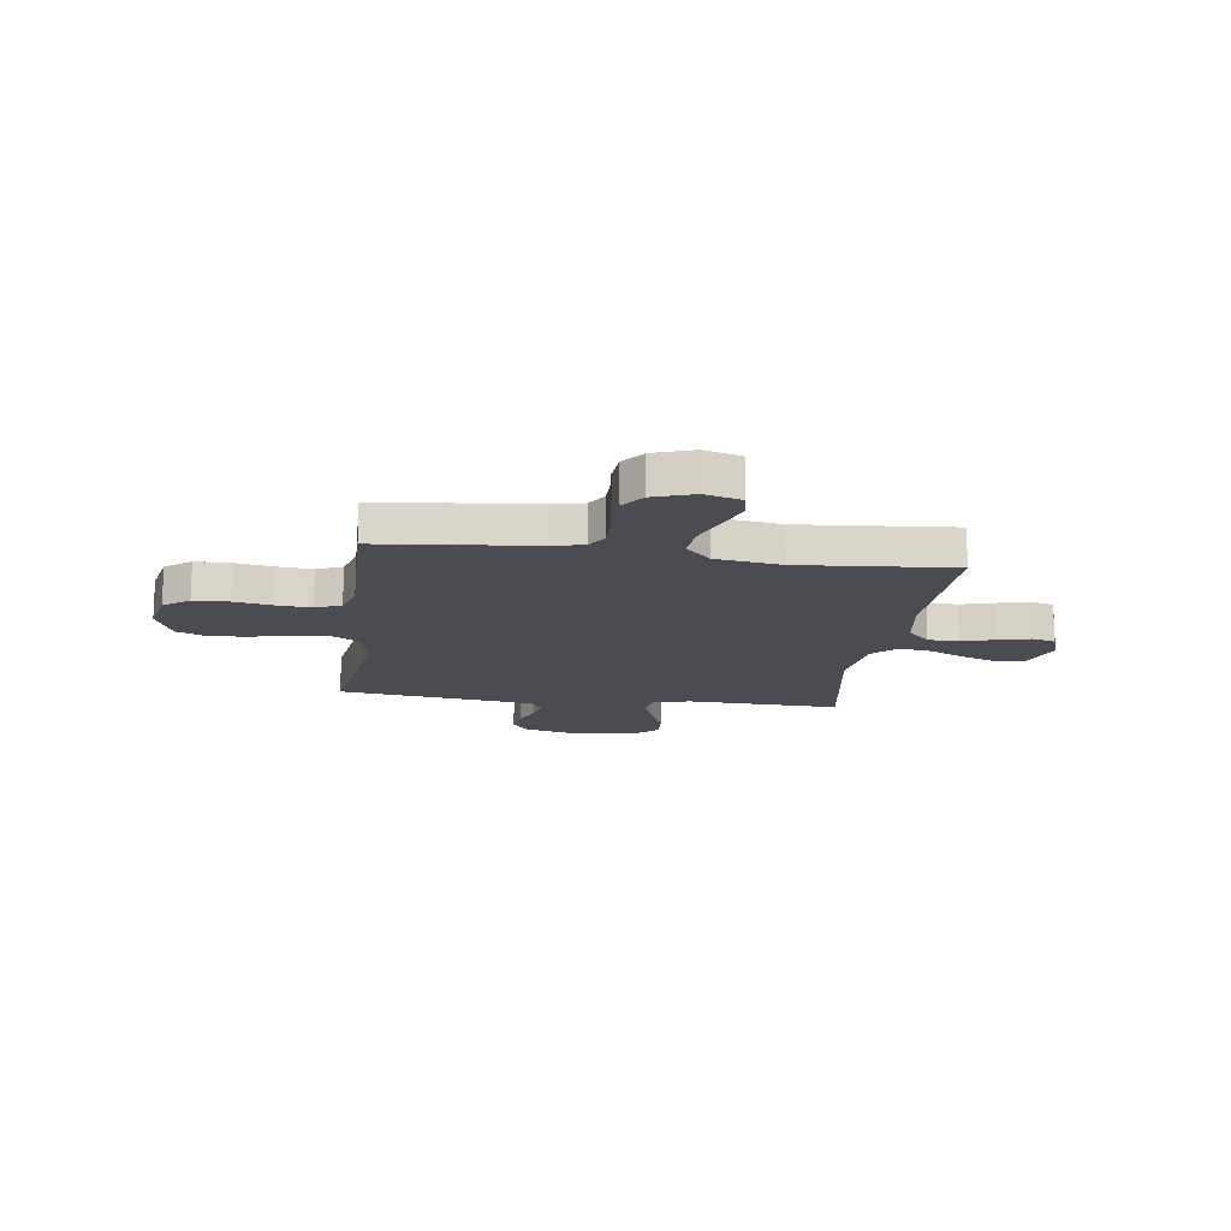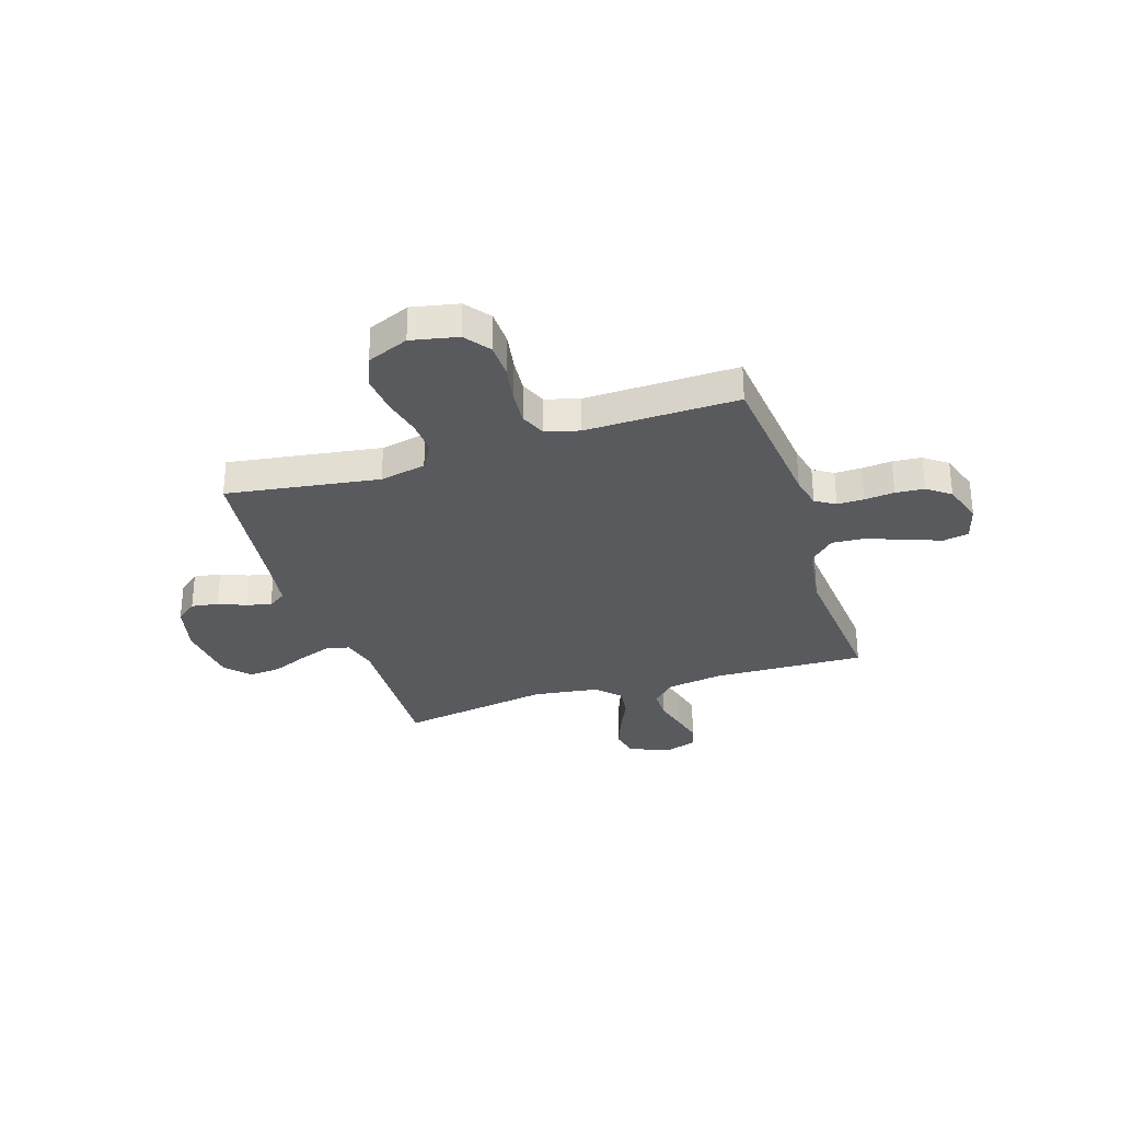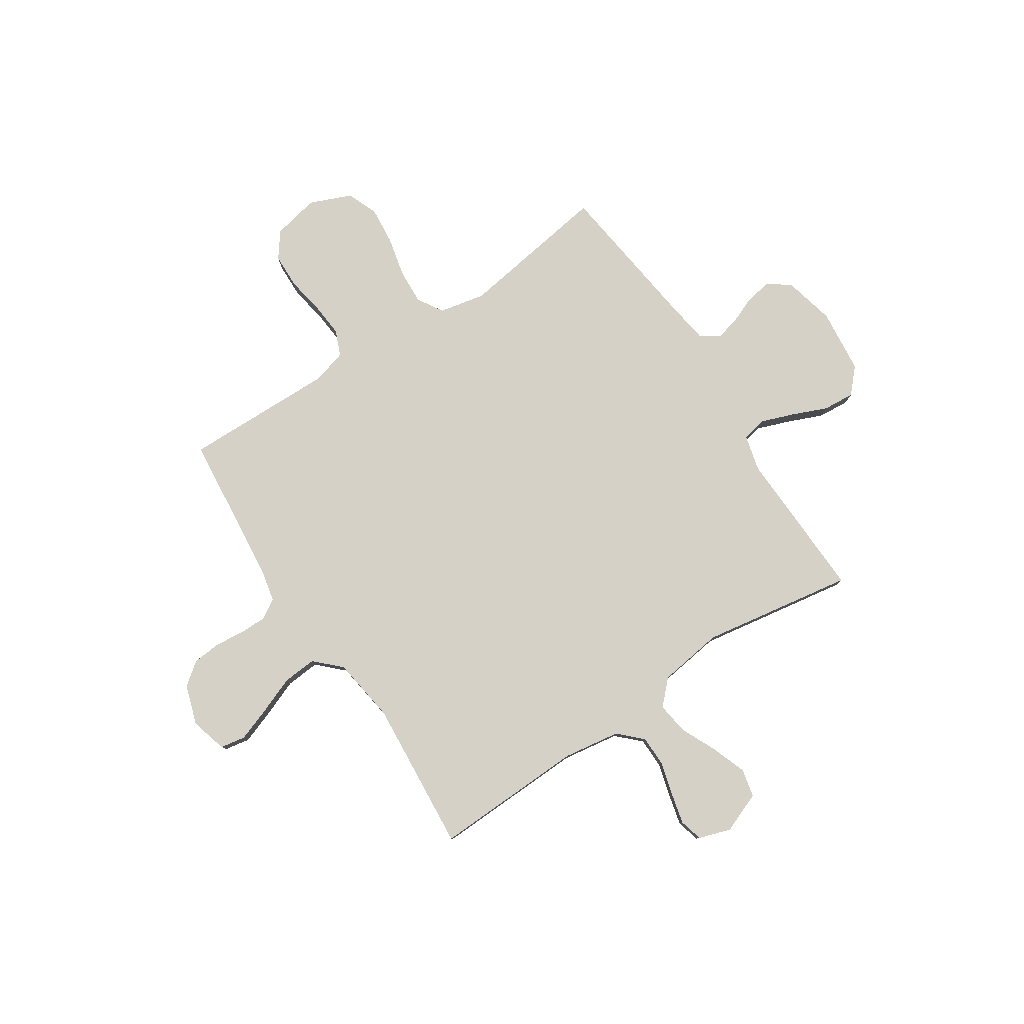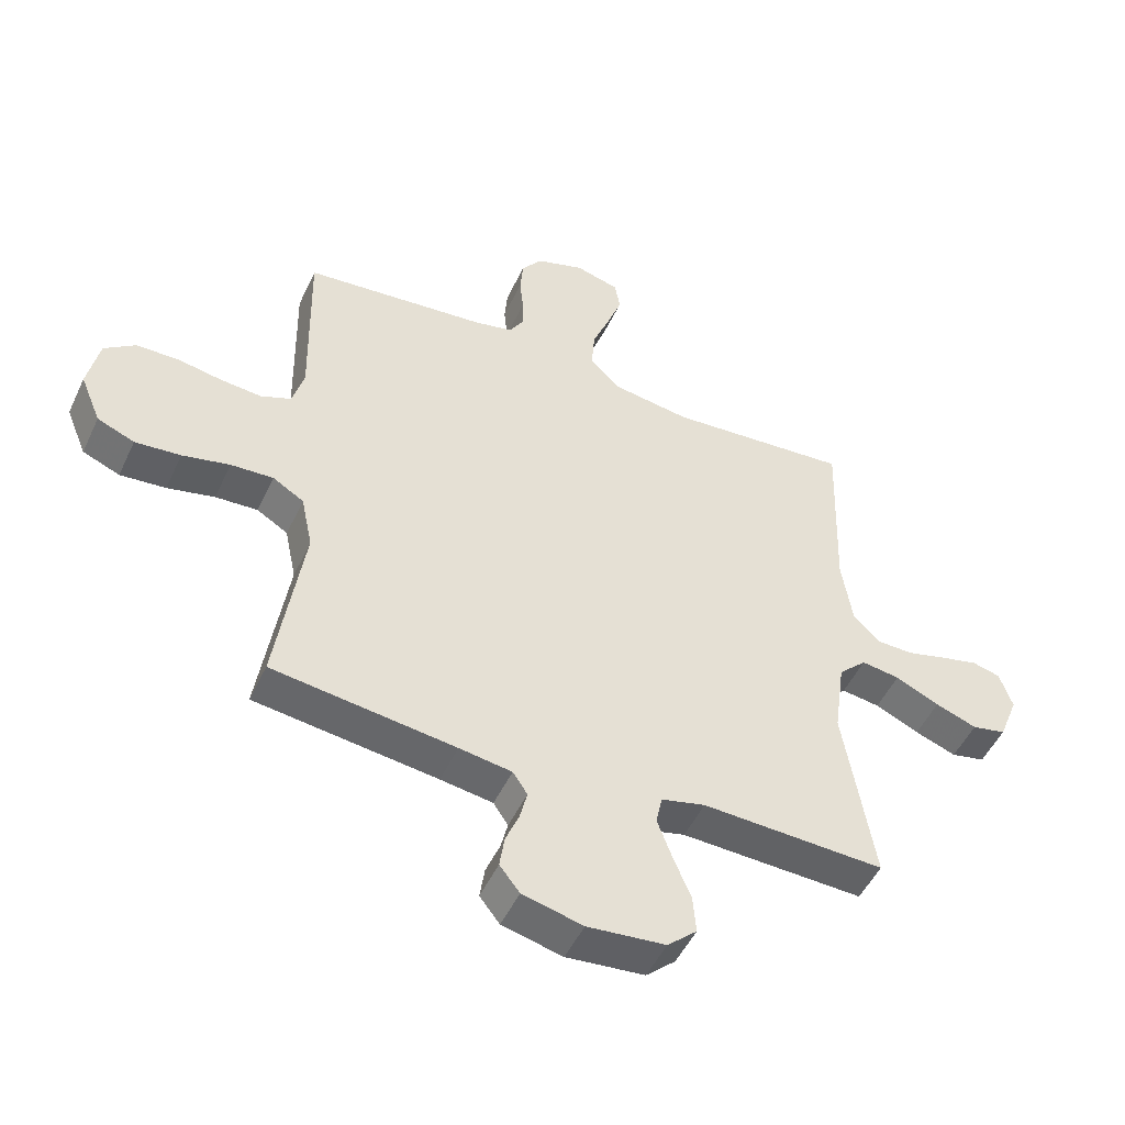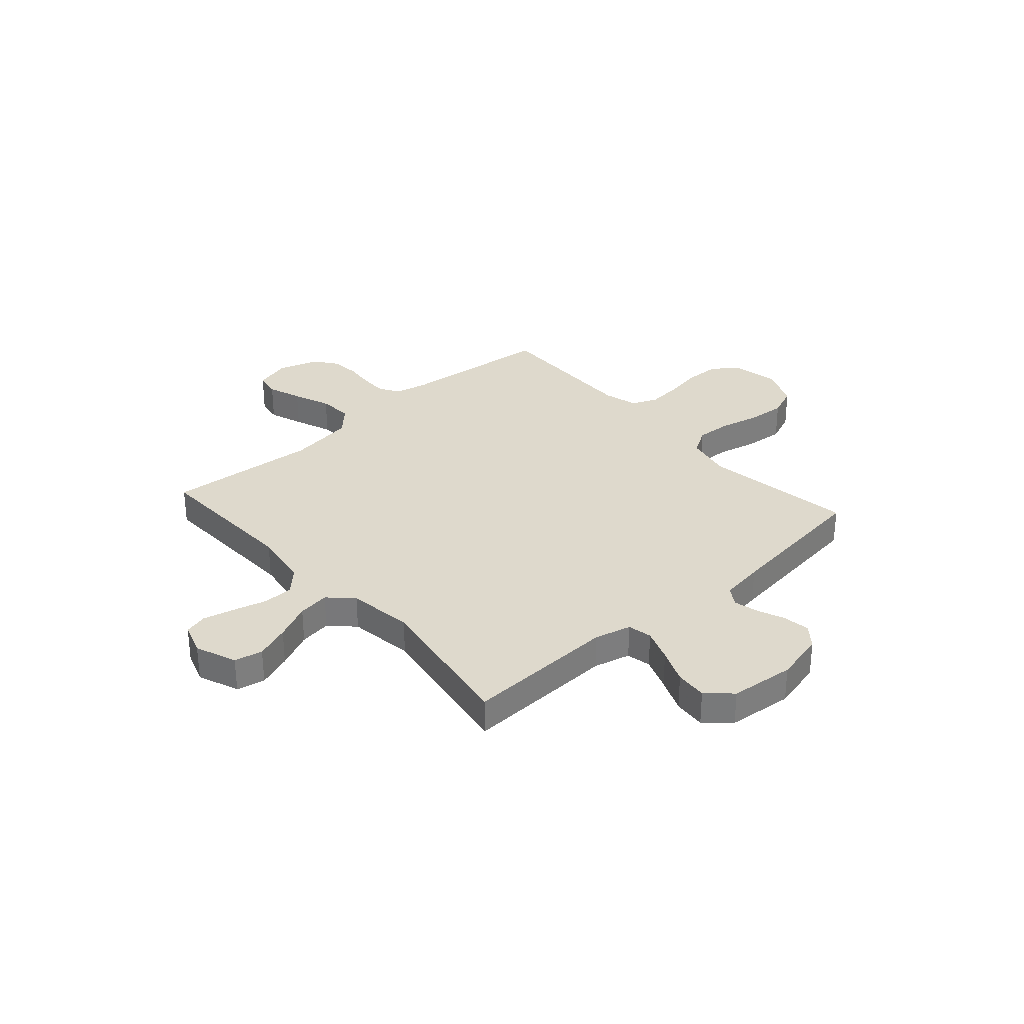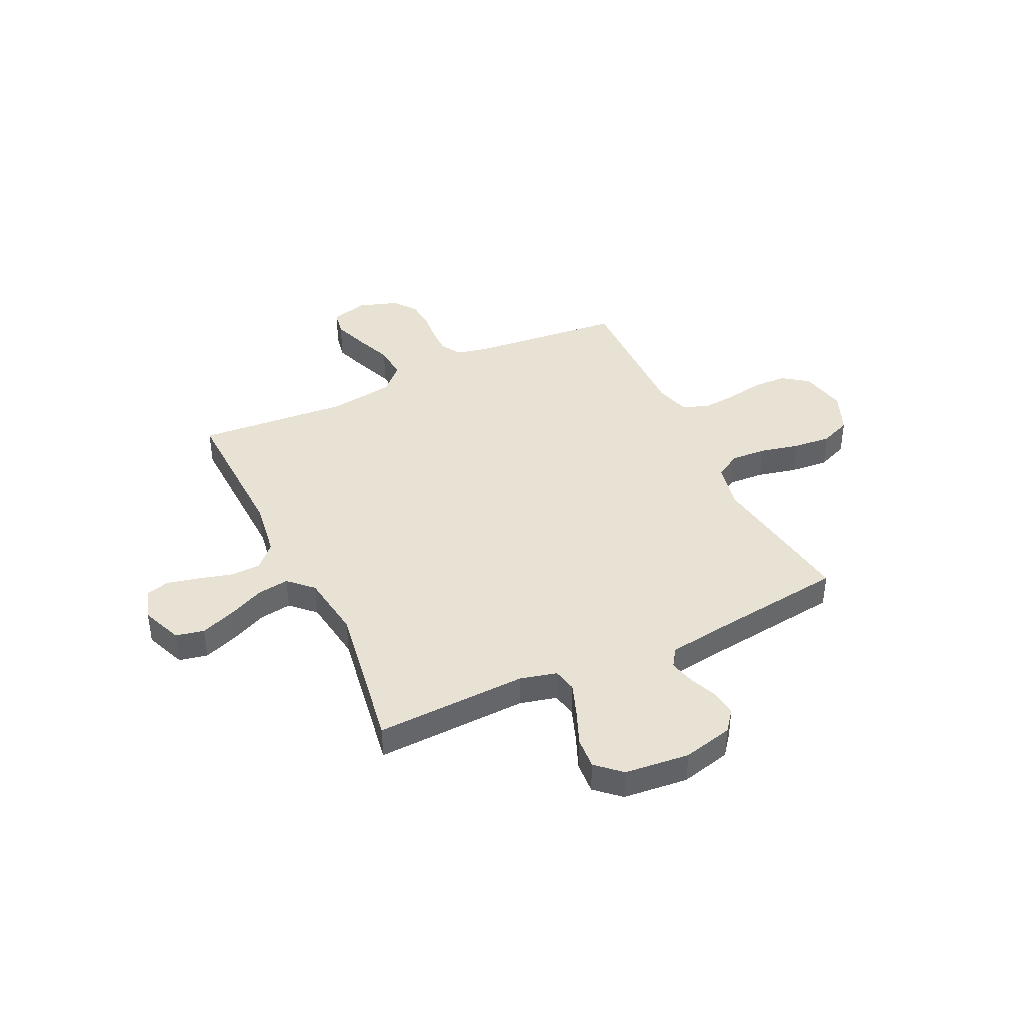
<metadata>
{"format":"obj","ext":"obj","renderer":"f3d","projection":"perspective","resolution":1024,"background":"white","views":[{"elev":-15.5,"azim":-7.7,"up":"+Y"},{"elev":-30.8,"azim":-72.1,"up":"+Y"},{"elev":79.7,"azim":56.7,"up":"+Y"},{"elev":-49.9,"azim":-24.5,"up":"+Z"},{"elev":32.2,"azim":138.4,"up":"+Y"},{"elev":40.9,"azim":154.5,"up":"+Y"}]}
</metadata>
<code>
v 0.5 0.07 0.5
v 0.49 0.07 0.2
v 0.507 0.07 0.088
v 0.551 0.07 0.043
v 0.611 0.07 0.042
v 0.677 0.07 0.06
v 0.739 0.07 0.075
v 0.785 0.07 0.063
v 0.806 0.07 0
v 0.774 0.07 -0.081
v 0.718 0.07 -0.093
v 0.65 0.07 -0.068
v 0.578 0.07 -0.035
v 0.515 0.07 -0.026
v 0.469 0.07 -0.071
v 0.451 0.07 -0.2
v 0.5 0.07 -0.5
v 0.2 0.07 -0.489
v 0.128 0.07 -0.507
v 0.118 0.07 -0.555
v 0.142 0.07 -0.62
v 0.171 0.07 -0.689
v 0.176 0.07 -0.752
v 0.128 0.07 -0.796
v 0 0.07 -0.809
v -0.099 0.07 -0.785
v -0.132 0.07 -0.743
v -0.124 0.07 -0.69
v -0.102 0.07 -0.636
v -0.09 0.07 -0.587
v -0.114 0.07 -0.551
v -0.2 0.07 -0.538
v -0.5 0.07 -0.5
v -0.455 0.07 -0.2
v -0.474 0.07 -0.109
v -0.525 0.07 -0.078
v -0.595 0.07 -0.082
v -0.673 0.07 -0.1
v -0.748 0.07 -0.107
v -0.809 0.07 -0.082
v -0.843 0.07 0
v -0.824 0.07 0.092
v -0.774 0.07 0.129
v -0.705 0.07 0.131
v -0.631 0.07 0.118
v -0.563 0.07 0.112
v -0.513 0.07 0.133
v -0.494 0.07 0.2
v -0.5 0.07 0.5
v -0.2 0.07 0.53
v -0.136 0.07 0.544
v -0.112 0.07 0.583
v -0.112 0.07 0.635
v -0.118 0.07 0.694
v -0.113 0.07 0.751
v -0.079 0.07 0.796
v 0 0.07 0.822
v 0.072 0.07 0.802
v 0.081 0.07 0.752
v 0.057 0.07 0.685
v 0.028 0.07 0.611
v 0.023 0.07 0.544
v 0.071 0.07 0.495
v 0.2 0.07 0.476
v 0.5 0 0.5
v 0.49 0 0.2
v 0.507 0 0.088
v 0.551 0 0.043
v 0.611 0 0.042
v 0.677 0 0.06
v 0.739 0 0.075
v 0.785 0 0.063
v 0.806 0 0
v 0.774 0 -0.081
v 0.718 0 -0.093
v 0.65 0 -0.068
v 0.578 0 -0.035
v 0.515 0 -0.026
v 0.469 0 -0.071
v 0.451 0 -0.2
v 0.5 0 -0.5
v 0.2 0 -0.489
v 0.128 0 -0.507
v 0.118 0 -0.555
v 0.142 0 -0.62
v 0.171 0 -0.689
v 0.176 0 -0.752
v 0.128 0 -0.796
v 0 0 -0.809
v -0.099 0 -0.785
v -0.132 0 -0.743
v -0.124 0 -0.69
v -0.102 0 -0.636
v -0.09 0 -0.587
v -0.114 0 -0.551
v -0.2 0 -0.538
v -0.5 0 -0.5
v -0.455 0 -0.2
v -0.474 0 -0.109
v -0.525 0 -0.078
v -0.595 0 -0.082
v -0.673 0 -0.1
v -0.748 0 -0.107
v -0.809 0 -0.082
v -0.843 0 0
v -0.824 0 0.092
v -0.774 0 0.129
v -0.705 0 0.131
v -0.631 0 0.118
v -0.563 0 0.112
v -0.513 0 0.133
v -0.494 0 0.2
v -0.5 0 0.5
v -0.2 0 0.53
v -0.136 0 0.544
v -0.112 0 0.583
v -0.112 0 0.635
v -0.118 0 0.694
v -0.113 0 0.751
v -0.079 0 0.796
v 0 0 0.822
v 0.072 0 0.802
v 0.081 0 0.752
v 0.057 0 0.685
v 0.028 0 0.611
v 0.023 0 0.544
v 0.071 0 0.495
v 0.2 0 0.476
f 58 59 60 61
f 56 57 58 61
f 56 61 62
f 53 54 55 56
f 52 53 56 62
f 51 52 62 63
f 48 49 50
f 47 48 50 51
f 42 43 44 45
f 42 45 46
f 41 42 46
f 40 41 46
f 37 38 39 40
f 36 37 40 46
f 35 36 46 47
f 32 33 34
f 31 32 34 35
f 26 27 28 29
f 26 29 30
f 25 26 30
f 24 25 30
f 21 22 23 24
f 20 21 24 30
f 19 20 30 31
f 16 17 18
f 15 16 18 19
f 10 11 12 13
f 8 9 10 13
f 8 13 14
f 5 6 7 8
f 5 8 14
f 4 5 14
f 3 4 14 15
f 64 1 2
f 63 64 2 3
f 35 47 51 63
f 19 31 35 63
f 3 15 19 63
f 125 124 123 122
f 125 122 121 120
f 126 125 120
f 120 119 118 117
f 126 120 117 116
f 127 126 116 115
f 114 113 112
f 115 114 112 111
f 109 108 107 106
f 110 109 106
f 110 106 105
f 110 105 104
f 104 103 102 101
f 110 104 101 100
f 111 110 100 99
f 98 97 96
f 99 98 96 95
f 93 92 91 90
f 94 93 90
f 94 90 89
f 94 89 88
f 88 87 86 85
f 94 88 85 84
f 95 94 84 83
f 82 81 80
f 83 82 80 79
f 77 76 75 74
f 77 74 73 72
f 78 77 72
f 72 71 70 69
f 78 72 69
f 78 69 68
f 79 78 68 67
f 66 65 128
f 67 66 128 127
f 127 115 111 99
f 127 99 95 83
f 127 83 79 67
f 1 65 66 2
f 2 66 67 3
f 3 67 68 4
f 4 68 69 5
f 5 69 70 6
f 6 70 71 7
f 7 71 72 8
f 8 72 73 9
f 9 73 74 10
f 10 74 75 11
f 11 75 76 12
f 12 76 77 13
f 13 77 78 14
f 14 78 79 15
f 15 79 80 16
f 16 80 81 17
f 17 81 82 18
f 18 82 83 19
f 19 83 84 20
f 20 84 85 21
f 21 85 86 22
f 22 86 87 23
f 23 87 88 24
f 24 88 89 25
f 25 89 90 26
f 26 90 91 27
f 27 91 92 28
f 28 92 93 29
f 29 93 94 30
f 30 94 95 31
f 31 95 96 32
f 32 96 97 33
f 33 97 98 34
f 34 98 99 35
f 35 99 100 36
f 36 100 101 37
f 37 101 102 38
f 38 102 103 39
f 39 103 104 40
f 40 104 105 41
f 41 105 106 42
f 42 106 107 43
f 43 107 108 44
f 44 108 109 45
f 45 109 110 46
f 46 110 111 47
f 47 111 112 48
f 48 112 113 49
f 49 113 114 50
f 50 114 115 51
f 51 115 116 52
f 52 116 117 53
f 53 117 118 54
f 54 118 119 55
f 55 119 120 56
f 56 120 121 57
f 57 121 122 58
f 58 122 123 59
f 59 123 124 60
f 60 124 125 61
f 61 125 126 62
f 62 126 127 63
f 63 127 128 64
f 64 128 65 1

</code>
